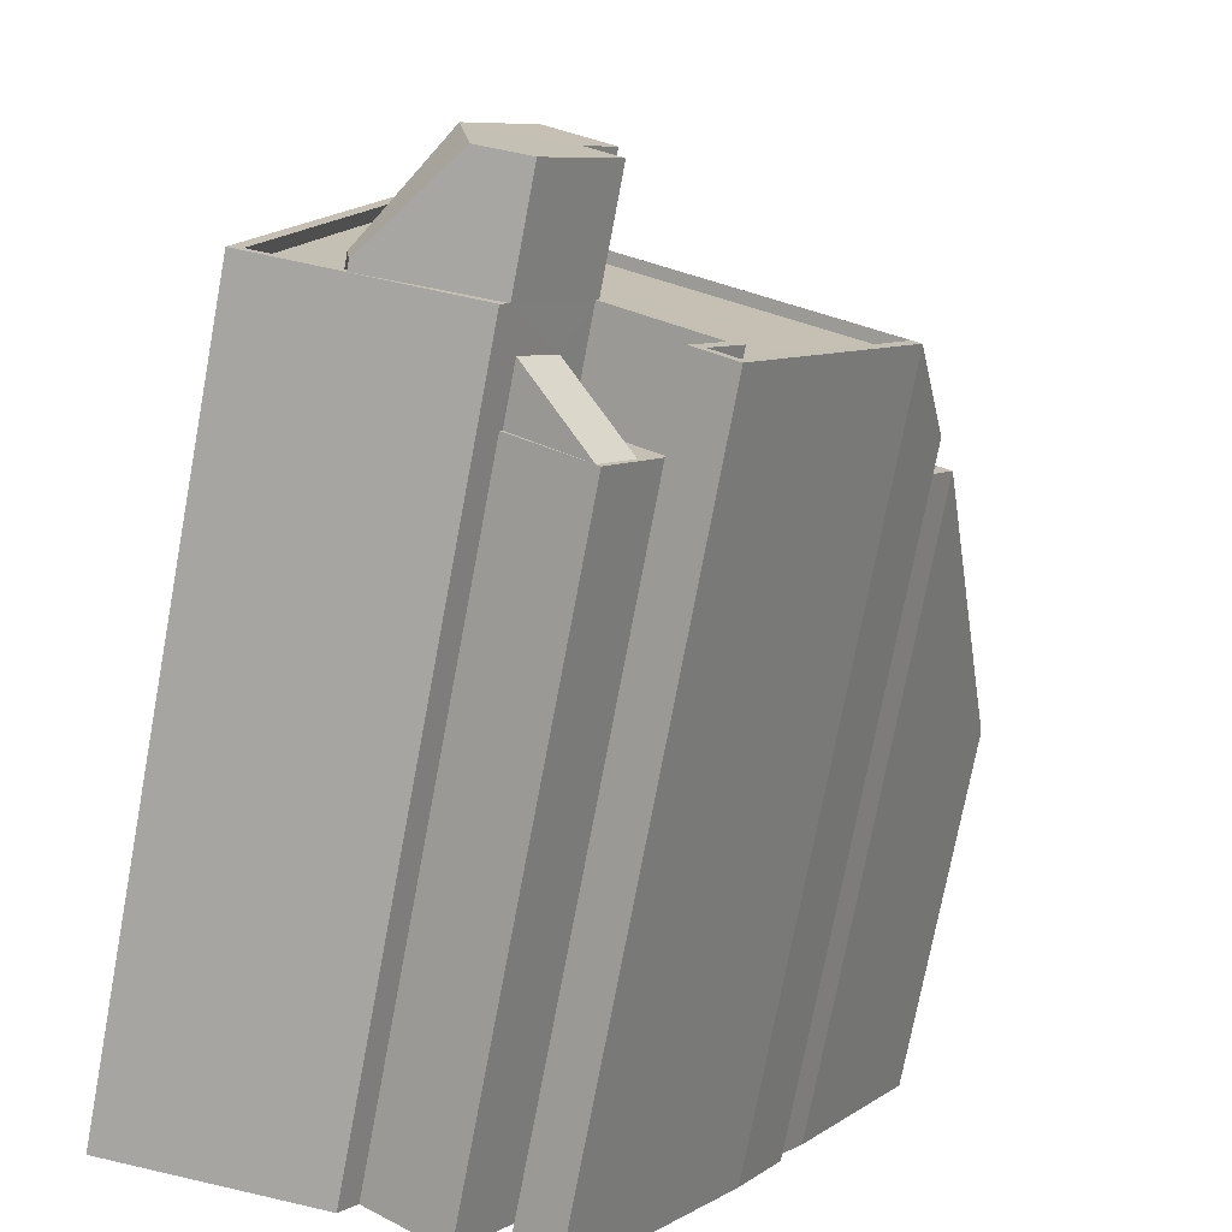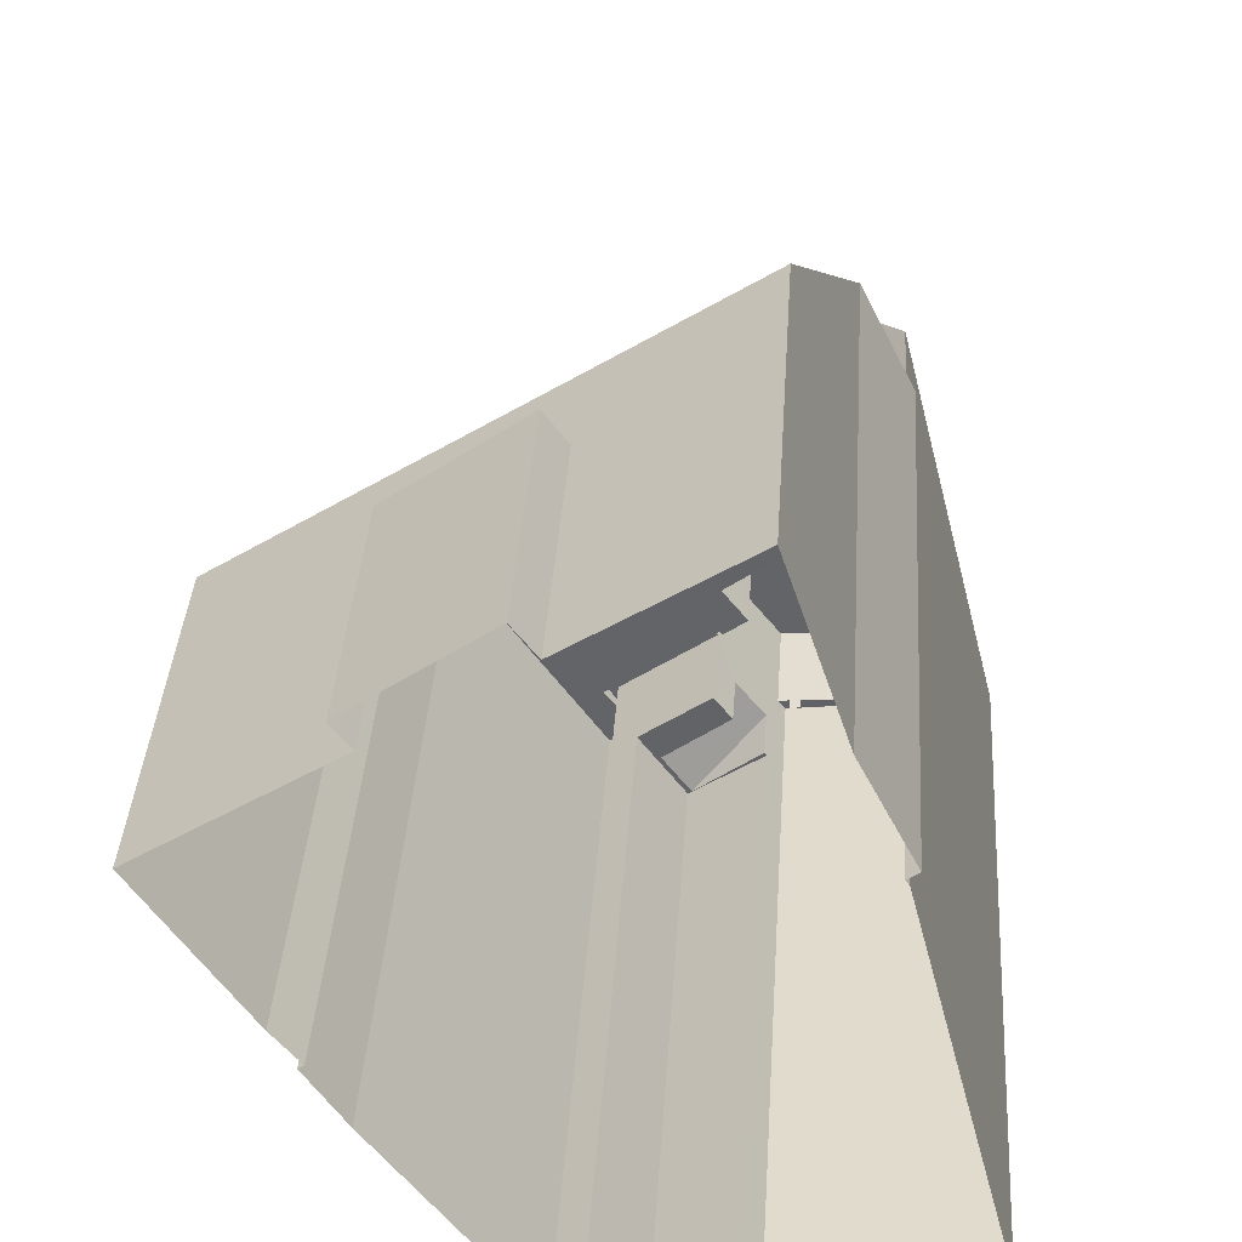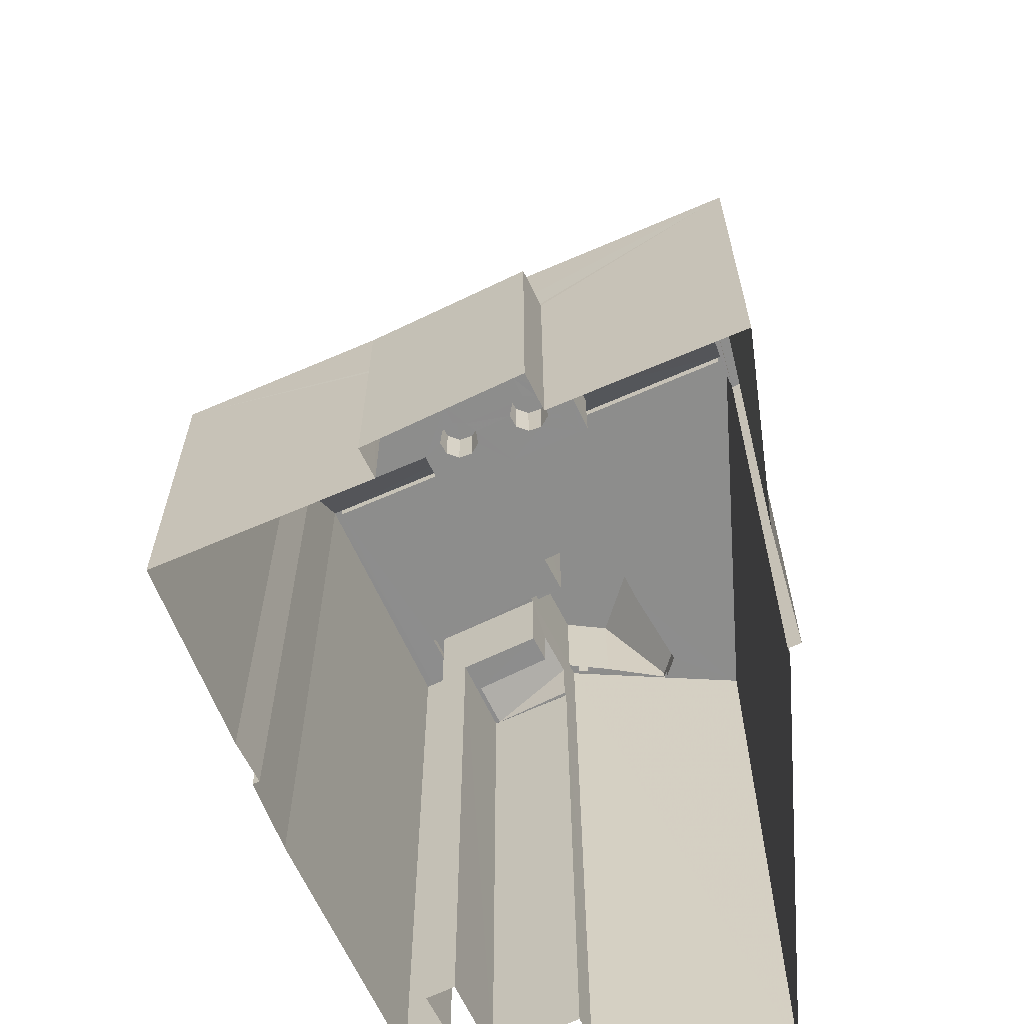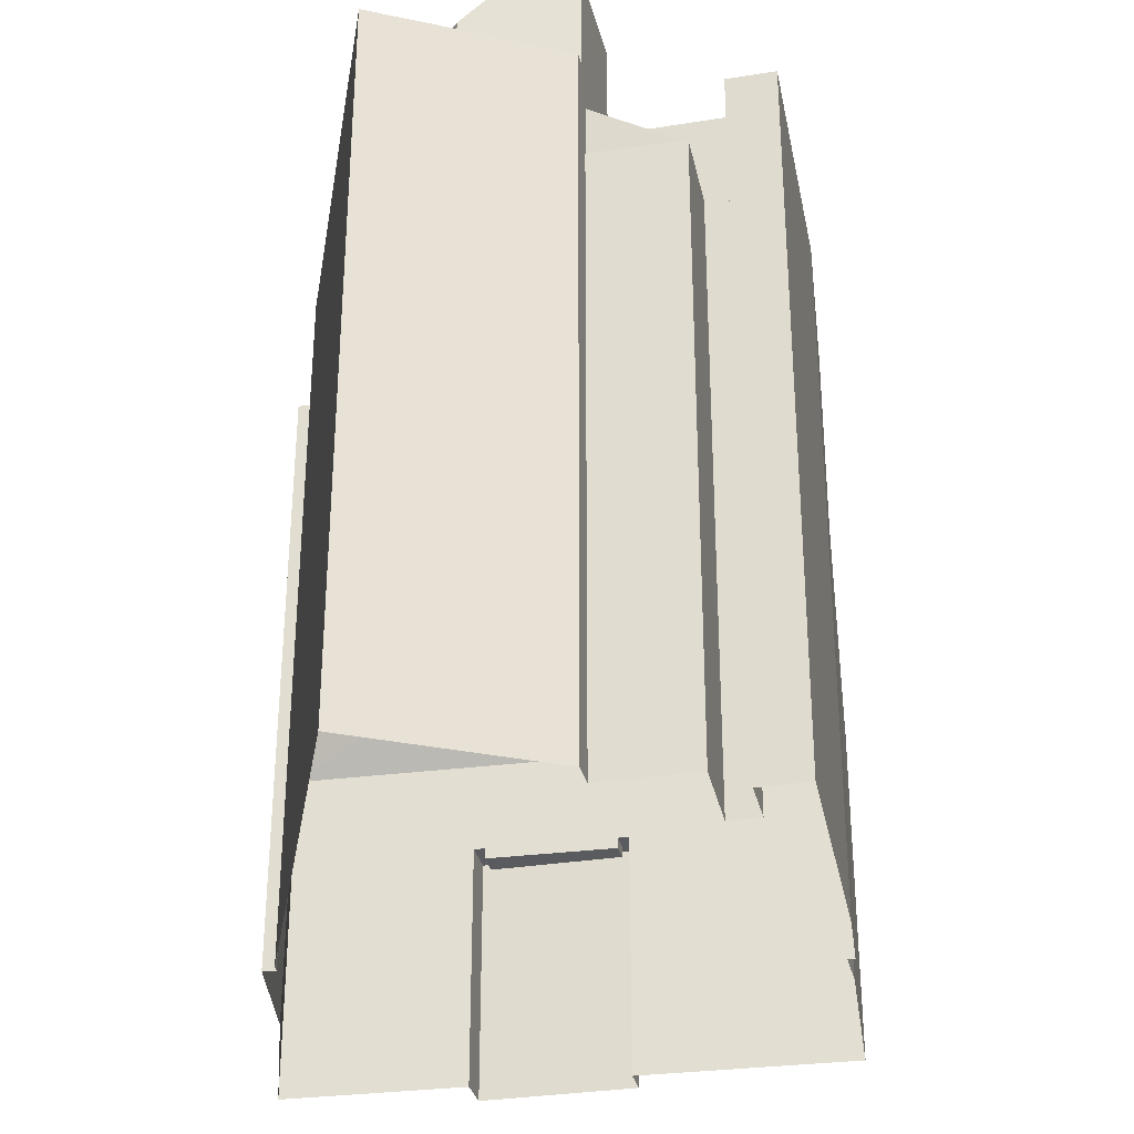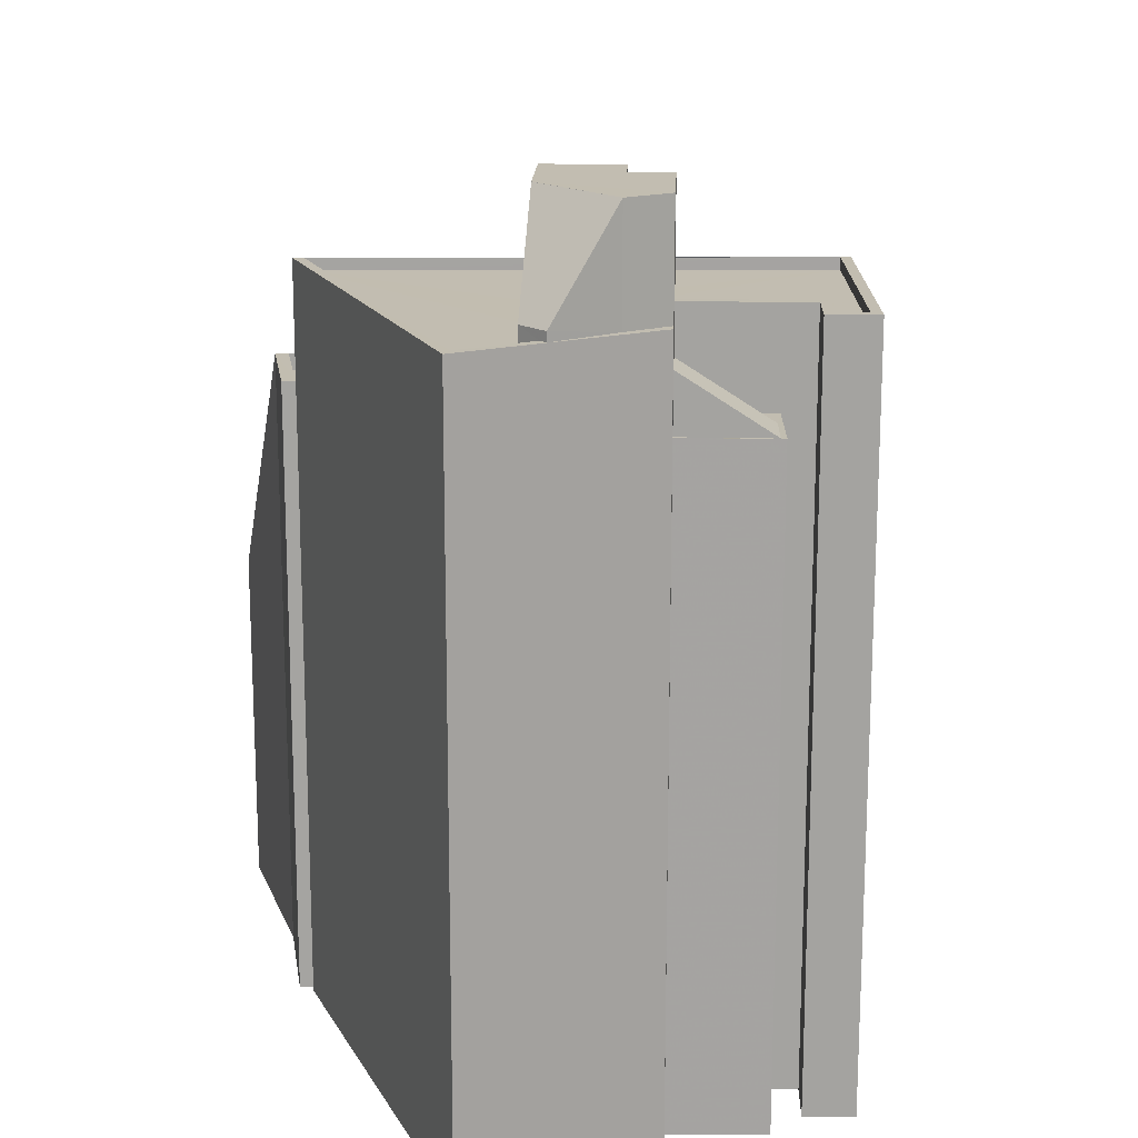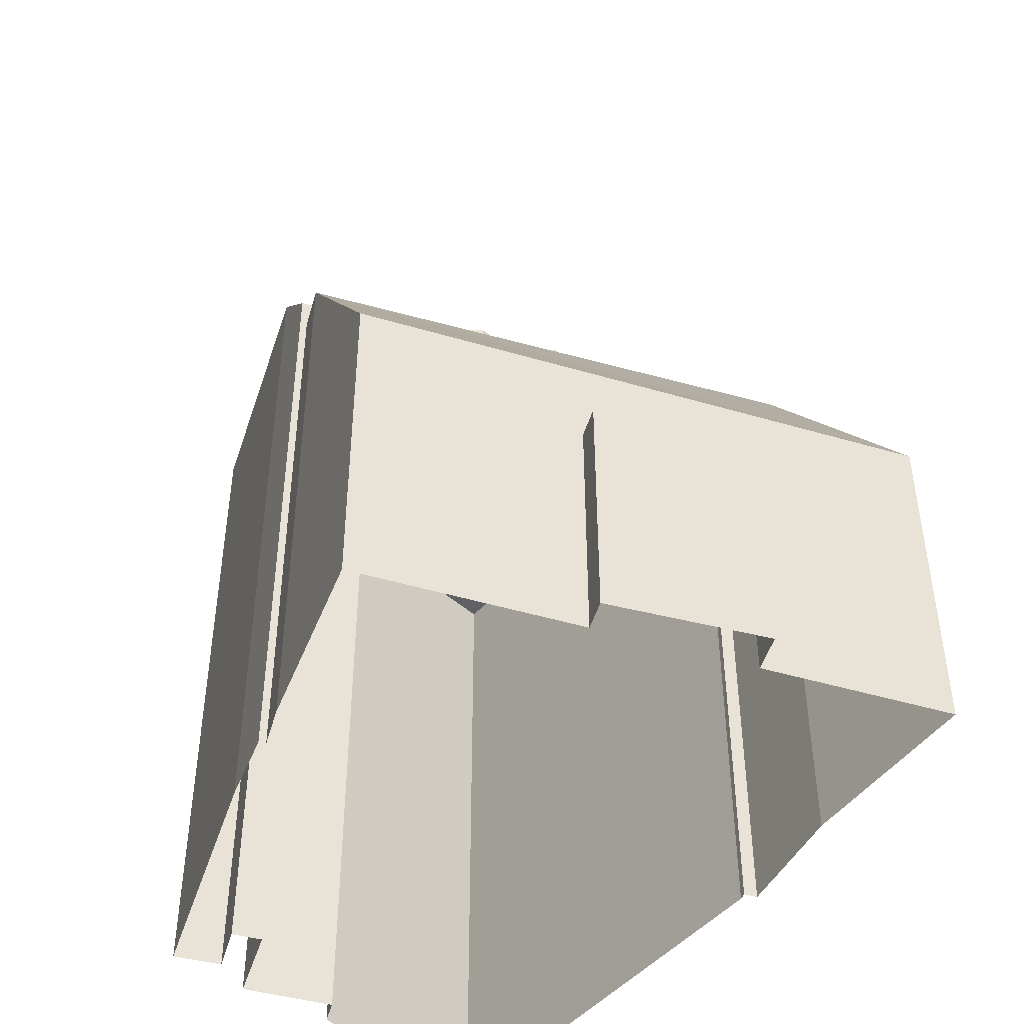
<metadata>
{"format":"obj","ext":"obj","renderer":"f3d","projection":"perspective","resolution":1024,"background":"white","views":[{"elev":-74.1,"azim":-10.6,"up":"+Y"},{"elev":38.5,"azim":-176.1,"up":"+Y"},{"elev":-64.5,"azim":169.6,"up":"+Z"},{"elev":-32.1,"azim":-23.7,"up":"+Z"},{"elev":16.8,"azim":-34.9,"up":"+Z"},{"elev":-47.0,"azim":127.4,"up":"+Z"}]}
</metadata>
<code>
v -8702 -3.763e+04 26.62
v -8698 -3.763e+04 26.62
v -8699 -3.763e+04 26.62
v -8703 -3.763e+04 26.62
v -8707 -3.762e+04 26.62
v -8709 -3.763e+04 26.62
v -8693 -3.763e+04 26.61
v -8696 -3.764e+04 26.62
v -8711 -3.763e+04 26.63
v -8711 -3.763e+04 26.63
v -8698 -3.764e+04 26.62
v -8697 -3.764e+04 26.62
v -8697 -3.764e+04 26.62
v -8714 -3.765e+04 26.63
v -8711 -3.763e+04 26.63
v -8707 -3.765e+04 26.62
v -8702 -3.765e+04 26.62
v -8703 -3.765e+04 26.62
v -8708 -3.765e+04 26.62
v -8704 -3.765e+04 26.62
v -8705 -3.765e+04 26.62
v -8703 -3.765e+04 26.62
v -8706 -3.763e+04 47.32
v -8701 -3.764e+04 47.31
v -8706 -3.763e+04 47.32
v -8701 -3.764e+04 47.31
v -8707 -3.762e+04 37.29
v -8696 -3.764e+04 45.3
v -8693 -3.763e+04 37.28
v -8696 -3.764e+04 45.3
v -8709 -3.763e+04 45.31
v -8709 -3.763e+04 45.31
v -8699 -3.763e+04 34.05
v -8698 -3.763e+04 34.05
v -8702 -3.763e+04 34.05
v -8702 -3.763e+04 34.05
v -8699 -3.763e+04 34.4
v -8699 -3.763e+04 34.4
v -8698 -3.763e+04 34.4
v -8703 -3.763e+04 34.4
v -8702 -3.763e+04 34.4
v -8702 -3.763e+04 34.4
v -8698 -3.763e+04 34.4
v -8702 -3.763e+04 34.4
v -8701 -3.764e+04 44.81
v -8703 -3.763e+04 44.81
v -8703 -3.763e+04 44.81
v -8702 -3.764e+04 44.81
v -8702 -3.764e+04 44.81
v -8703 -3.763e+04 44.81
v -8703 -3.764e+04 44.81
v -8704 -3.764e+04 44.81
v -8704 -3.763e+04 44.81
v -8703 -3.763e+04 44.81
v -8704 -3.764e+04 44.81
v -8706 -3.764e+04 44.81
v -8704 -3.763e+04 44.81
v -8704 -3.763e+04 44.81
v -8704 -3.764e+04 44.81
v -8701 -3.764e+04 44.81
v -8696 -3.764e+04 44.8
v -8701 -3.764e+04 44.81
v -8697 -3.764e+04 44.81
v -8702 -3.764e+04 44.81
v -8701 -3.764e+04 44.81
v -8702 -3.764e+04 44.81
v -8701 -3.764e+04 44.81
v -8702 -3.764e+04 44.81
v -8701 -3.764e+04 44.81
v -8701 -3.764e+04 44.81
v -8709 -3.763e+04 44.81
v -8710 -3.763e+04 44.81
v -8710 -3.763e+04 44.81
v -8709 -3.763e+04 44.81
v -8705 -3.763e+04 44.81
v -8706 -3.763e+04 44.81
v -8710 -3.763e+04 45.31
v -8710 -3.763e+04 45.31
v -8710 -3.763e+04 45.31
v -8711 -3.763e+04 45.31
v -8697 -3.764e+04 45.3
v -8697 -3.764e+04 45.31
v -8703 -3.763e+04 46.35
v -8703 -3.763e+04 46.35
v -8703 -3.763e+04 46.35
v -8703 -3.764e+04 46.35
v -8704 -3.764e+04 46.35
v -8704 -3.763e+04 46.35
v -8704 -3.764e+04 46.35
v -8704 -3.763e+04 46.35
v -8704 -3.763e+04 46.35
v -8701 -3.764e+04 46.35
v -8701 -3.764e+04 46.35
v -8701 -3.764e+04 46.35
v -8702 -3.764e+04 46.35
v -8702 -3.764e+04 46.35
v -8701 -3.764e+04 46.35
v -8702 -3.764e+04 46.35
v -8702 -3.764e+04 46.35
v -8702 -3.764e+04 46.35
v -8706 -3.764e+04 45.93
v -8706 -3.764e+04 45.93
v -8704 -3.765e+04 45.93
v -8703 -3.765e+04 45.93
v -8707 -3.765e+04 45.93
v -8707 -3.765e+04 45.93
v -8705 -3.765e+04 45.93
v -8705 -3.765e+04 45.93
v -8710 -3.763e+04 48.51
v -8714 -3.765e+04 48.51
v -8709 -3.764e+04 48.51
v -8708 -3.764e+04 48.51
v -8698 -3.764e+04 48.51
v -8702 -3.765e+04 48.51
v -8702 -3.765e+04 48.51
v -8711 -3.765e+04 48.51
v -8711 -3.765e+04 48.51
v -8703 -3.765e+04 48.51
v -8706 -3.764e+04 48.51
v -8707 -3.764e+04 48.51
v -8706 -3.764e+04 48.51
v -8706 -3.764e+04 48.51
v -8708 -3.765e+04 48.86
v -8708 -3.765e+04 48.86
v -8708 -3.765e+04 48.86
v -8714 -3.765e+04 48.86
v -8711 -3.765e+04 48.86
v -8714 -3.765e+04 48.86
v -8711 -3.763e+04 48.86
v -8710 -3.763e+04 48.86
v -8708 -3.765e+04 48.86
v -8708 -3.765e+04 48.86
v -8709 -3.765e+04 48.86
v -8711 -3.765e+04 48.86
v -8708 -3.765e+04 48.51
v -8708 -3.765e+04 48.51
v -8708 -3.765e+04 48.51
v -8706 -3.764e+04 48.86
v -8706 -3.764e+04 48.86
v -8706 -3.764e+04 48.86
v -8702 -3.765e+04 48.86
v -8698 -3.764e+04 48.86
v -8702 -3.765e+04 48.86
v -8698 -3.764e+04 48.86
v -8706 -3.764e+04 48.86
v -8703 -3.765e+04 48.86
v -8702 -3.765e+04 48.86
v -8704 -3.765e+04 48.86
v -8703 -3.765e+04 48.86
v -8705 -3.763e+04 46.35
v -8709 -3.763e+04 46.36
v -8711 -3.763e+04 48.86
v -8697 -3.764e+04 46.34
v -8701 -3.764e+04 46.35
v -8698 -3.764e+04 48.85
v -8698 -3.764e+04 48.85
v -8706 -3.764e+04 47.62
v -8707 -3.765e+04 47.65
v -8709 -3.765e+04 52.13
v -8709 -3.764e+04 52.12
v -8711 -3.765e+04 49.13
v -8711 -3.765e+04 49.14
v -8706 -3.764e+04 52.12
v -8708 -3.764e+04 52.13
v -8707 -3.764e+04 52.13
v -8708 -3.765e+04 52.13
v -8706 -3.764e+04 52.12
v -8709 -3.764e+04 52.13
v -8709 -3.765e+04 52.13
f 1 2 3
f 1 3 4
f 5 4 6
f 3 7 8
f 9 6 10
f 11 12 13
f 14 15 16
f 17 18 11
f 12 3 8
f 15 10 12
f 19 14 16
f 17 20 18
f 21 16 22
f 18 22 11
f 4 3 10
f 6 4 10
f 11 15 12
f 16 15 22
f 10 3 12
f 11 22 15
f 23 24 25
f 23 26 24
f 27 28 29
f 30 28 27
f 27 31 32
f 30 27 32
f 33 34 35
f 36 33 35
f 37 38 39
f 40 41 42
f 38 43 39
f 44 41 40
f 41 43 42
f 39 43 41
f 45 46 47
f 48 45 47
f 49 48 50
f 49 51 52
f 46 53 54
f 52 55 56
f 57 58 56
f 55 57 56
f 59 55 52
f 51 59 52
f 49 50 51
f 47 46 54
f 50 48 47
f 45 48 60
f 61 45 62
f 63 61 62
f 64 49 52
f 65 66 52
f 62 67 65
f 68 66 65
f 66 64 52
f 67 68 65
f 62 69 67
f 70 69 62
f 45 60 70
f 45 70 62
f 71 72 73
f 72 71 74
f 56 58 75
f 76 56 75
f 75 46 74
f 58 53 75
f 75 53 46
f 75 74 71
f 77 78 79
f 79 78 80
f 80 78 31
f 78 32 31
f 81 28 30
f 82 81 30
f 83 84 85
f 85 84 86
f 86 84 87
f 87 84 88
f 89 87 90
f 90 87 88
f 91 89 90
f 92 93 94
f 94 95 96
f 92 94 97
f 95 98 99
f 97 94 96
f 96 95 100
f 100 95 99
f 101 102 103
f 104 101 103
f 105 106 107
f 104 103 108
f 107 106 108
f 103 107 108
f 109 110 111
f 109 112 113
f 114 115 113
f 110 116 117
f 115 114 118
f 119 120 121
f 122 119 114
f 110 117 111
f 109 111 112
f 122 120 119
f 112 122 113
f 113 122 114
f 123 124 125
f 126 125 127
f 128 129 126
f 128 130 129
f 131 132 125
f 124 131 125
f 125 132 133
f 127 134 128
f 125 133 127
f 127 128 126
f 135 136 137
f 138 139 140
f 141 138 140
f 142 143 144
f 140 145 146
f 147 144 143
f 147 143 148
f 149 146 148
f 143 149 148
f 149 141 146
f 141 140 146
f 23 150 151
f 152 23 151
f 26 153 154
f 155 153 156
f 152 156 23
f 26 23 156
f 153 26 156
f 103 157 158
f 107 103 158
f 159 160 161
f 162 159 161
f 163 164 165
f 166 167 165
f 166 168 169
f 165 164 168
f 166 165 168
f 27 5 6
f 31 27 6
f 3 38 7
f 29 7 38
f 27 29 37
f 5 40 4
f 27 40 5
f 37 33 36
f 29 38 37
f 44 37 36
f 44 40 27
f 27 37 44
f 29 8 7
f 29 28 8
f 30 32 46
f 61 30 45
f 32 74 46
f 30 46 45
f 4 42 1
f 4 40 42
f 43 2 1
f 42 43 1
f 3 2 43
f 38 3 43
f 33 39 34
f 33 37 39
f 36 35 41
f 44 36 41
f 39 35 34
f 39 41 35
f 28 81 12
f 8 28 12
f 79 80 9
f 10 79 9
f 9 80 31
f 6 9 31
f 63 30 61
f 63 82 30
f 77 72 78
f 77 73 72
f 72 32 78
f 72 74 32
f 53 88 84
f 54 53 84
f 83 54 84
f 83 47 54
f 85 47 83
f 85 50 47
f 51 50 85
f 86 51 85
f 59 51 86
f 87 59 86
f 55 59 87
f 89 55 87
f 57 55 89
f 91 57 89
f 90 57 91
f 90 58 57
f 88 58 90
f 88 53 58
f 48 95 94
f 60 48 94
f 93 60 94
f 93 70 60
f 92 70 93
f 92 69 70
f 67 69 92
f 97 67 92
f 68 67 97
f 96 68 97
f 66 68 96
f 100 66 96
f 64 66 100
f 99 64 100
f 98 64 99
f 98 49 64
f 95 49 98
f 95 48 49
f 104 21 22
f 104 108 21
f 16 108 106
f 16 21 108
f 22 18 104
f 101 104 145
f 145 104 146
f 104 18 146
f 147 17 155
f 147 155 144
f 17 11 155
f 147 148 20
f 17 147 20
f 20 146 18
f 20 148 146
f 167 166 145
f 140 167 145
f 158 123 125
f 145 166 123
f 106 125 19
f 145 157 101
f 16 106 19
f 101 157 102
f 105 158 106
f 157 123 158
f 106 158 125
f 145 123 157
f 125 126 14
f 19 125 14
f 14 126 129
f 15 14 129
f 156 142 144
f 155 156 144
f 113 115 156
f 115 143 156
f 143 142 156
f 143 115 118
f 149 143 118
f 141 118 114
f 141 149 118
f 119 141 114
f 119 138 141
f 121 138 119
f 121 139 138
f 134 110 128
f 134 116 110
f 130 110 109
f 130 128 110
f 135 137 131
f 124 135 131
f 136 131 137
f 136 132 131
f 63 62 82
f 12 81 13
f 62 154 82
f 13 81 153
f 82 154 153
f 81 82 153
f 153 11 13
f 153 155 11
f 15 129 79
f 10 15 79
f 129 152 151
f 73 77 71
f 71 77 151
f 79 129 77
f 77 129 151
f 150 71 151
f 150 75 71
f 113 156 109
f 130 152 129
f 109 156 130
f 156 152 130
f 105 107 158
f 103 102 157
f 117 134 161
f 161 134 162
f 117 116 134
f 162 134 127
f 111 117 161
f 160 111 161
f 133 159 162
f 127 133 162
f 112 163 122
f 112 164 163
f 120 122 163
f 165 120 163
f 121 120 139
f 140 139 167
f 167 139 165
f 139 120 165
f 132 136 124
f 159 133 132
f 136 135 124
f 169 159 166
f 166 124 123
f 166 132 124
f 159 132 166
f 159 169 168
f 160 159 168
f 168 164 160
f 160 112 111
f 160 164 112
f 76 25 56
f 25 24 52
f 56 25 52
f 24 65 52
f 23 25 150
f 150 76 75
f 150 25 76
f 26 154 24
f 24 154 65
f 154 62 65

</code>
